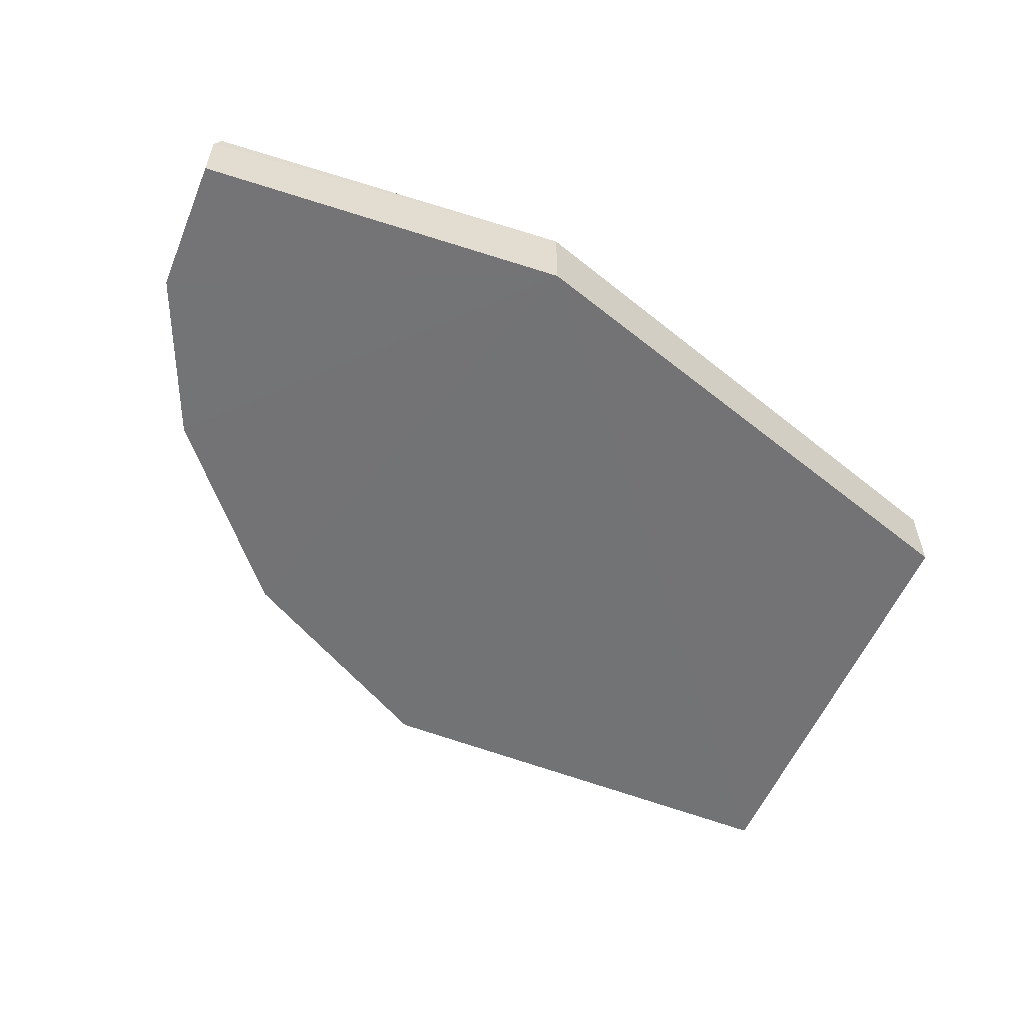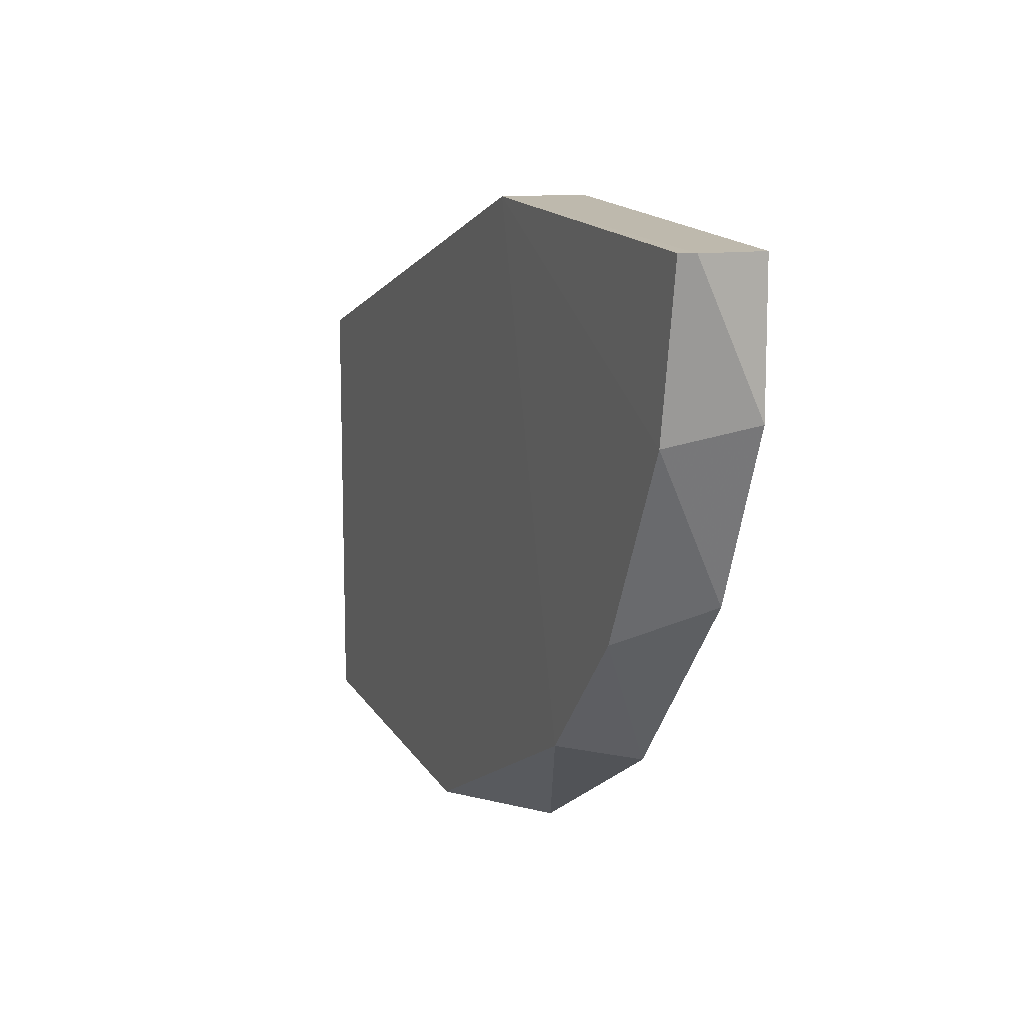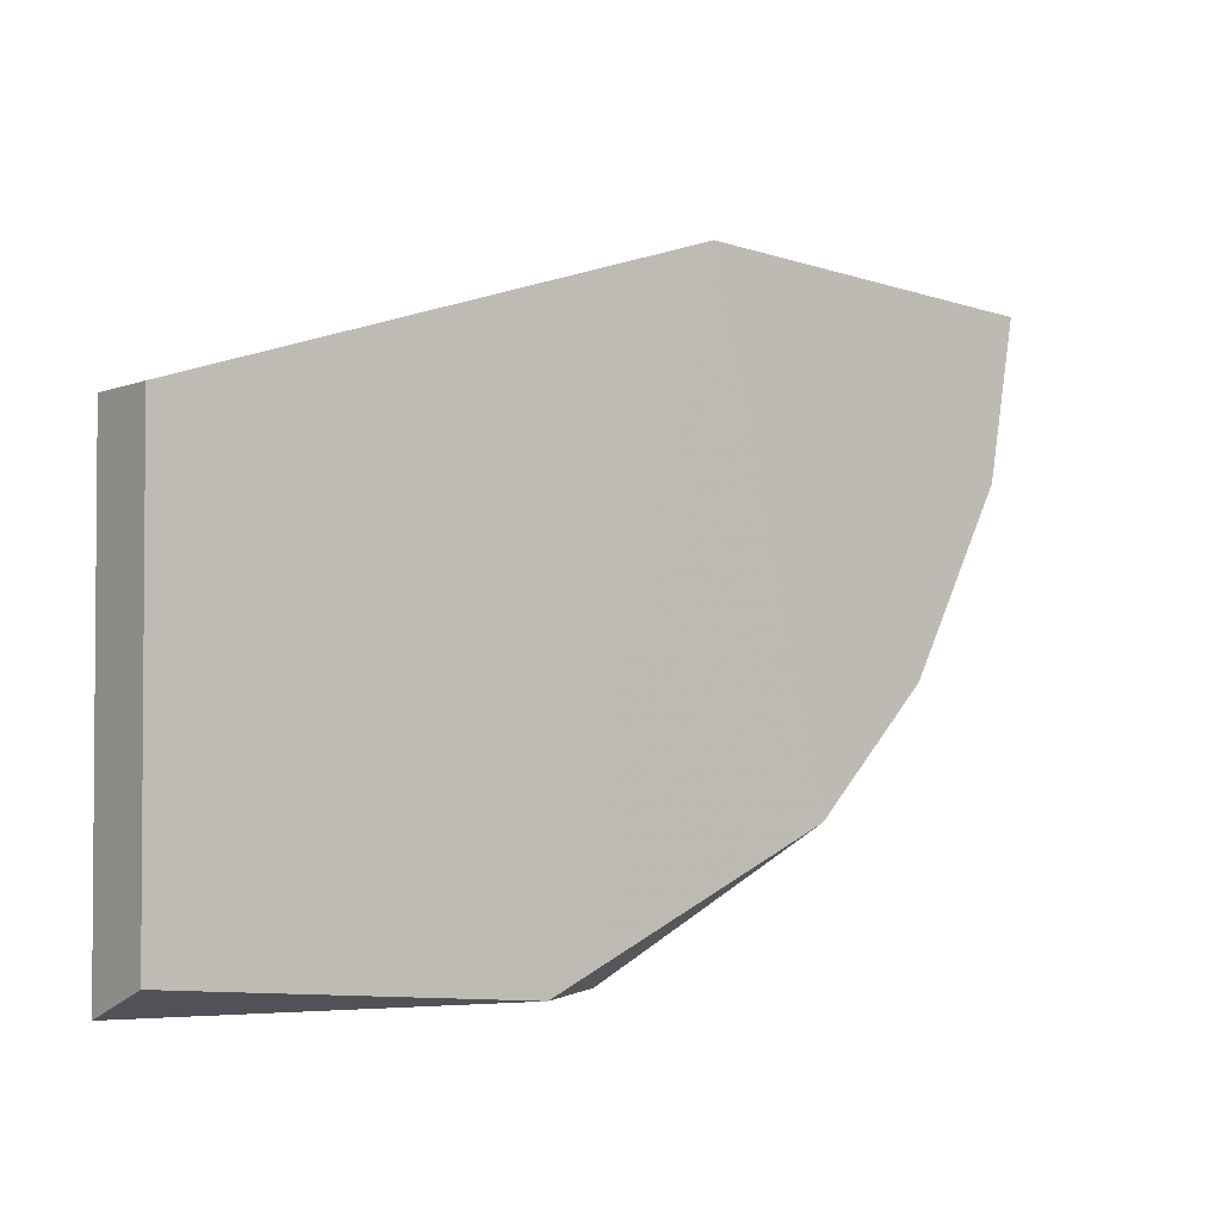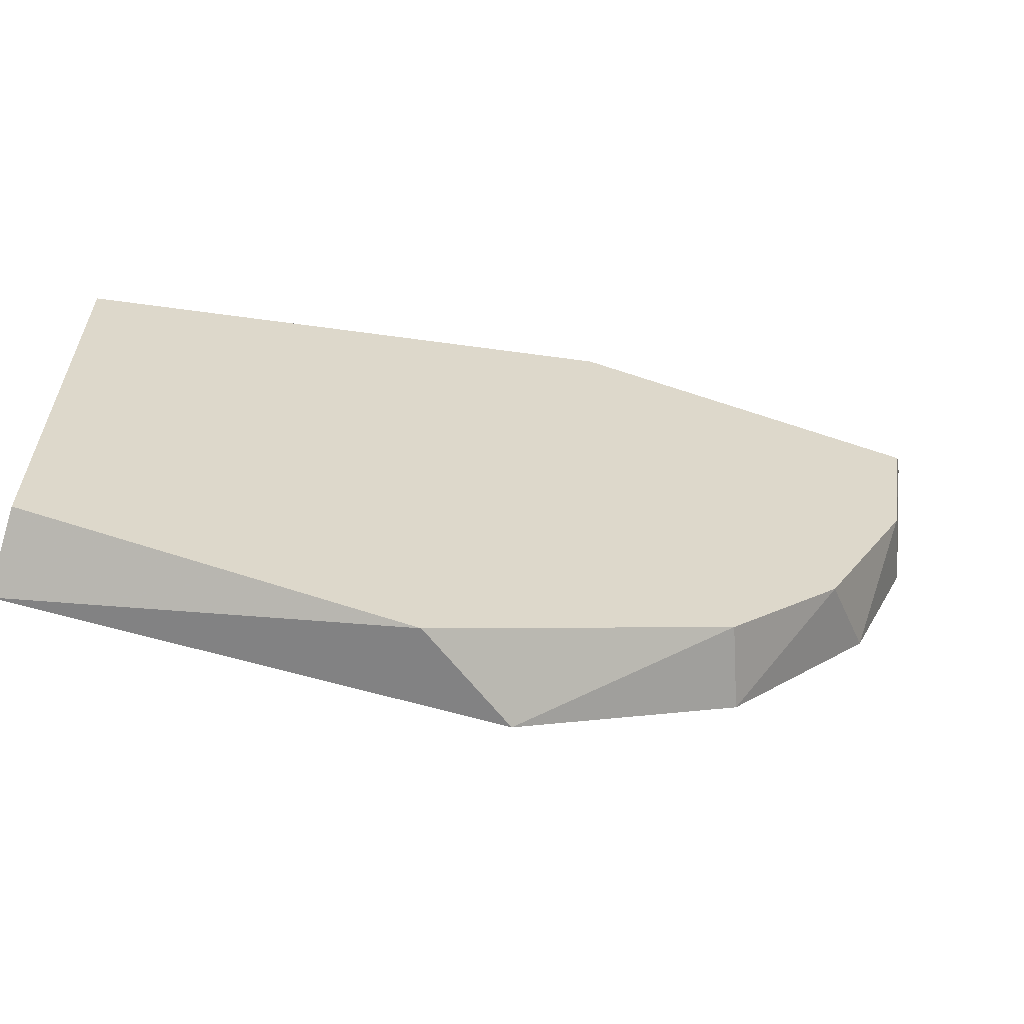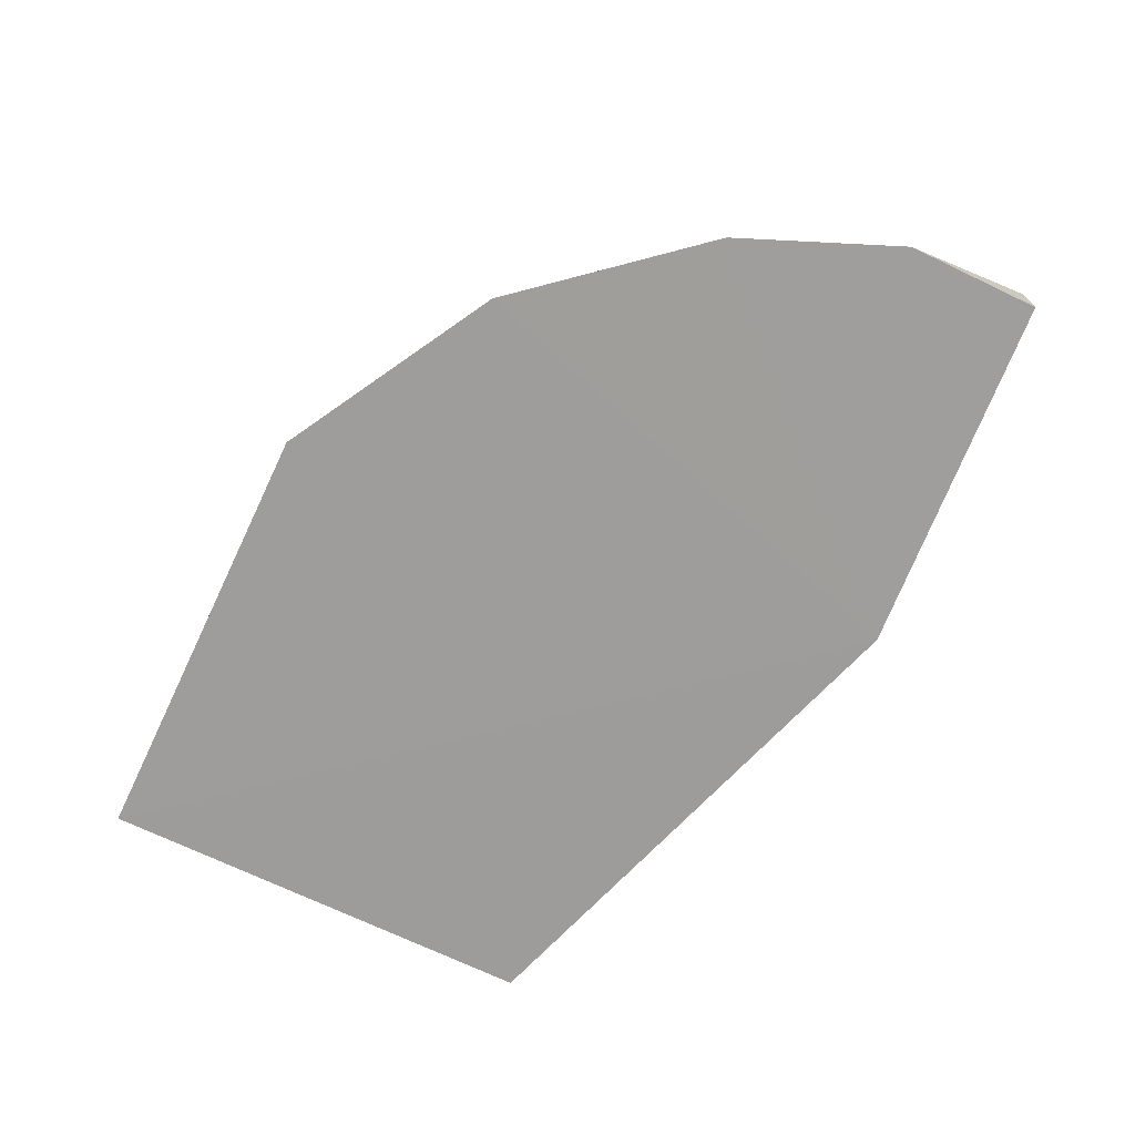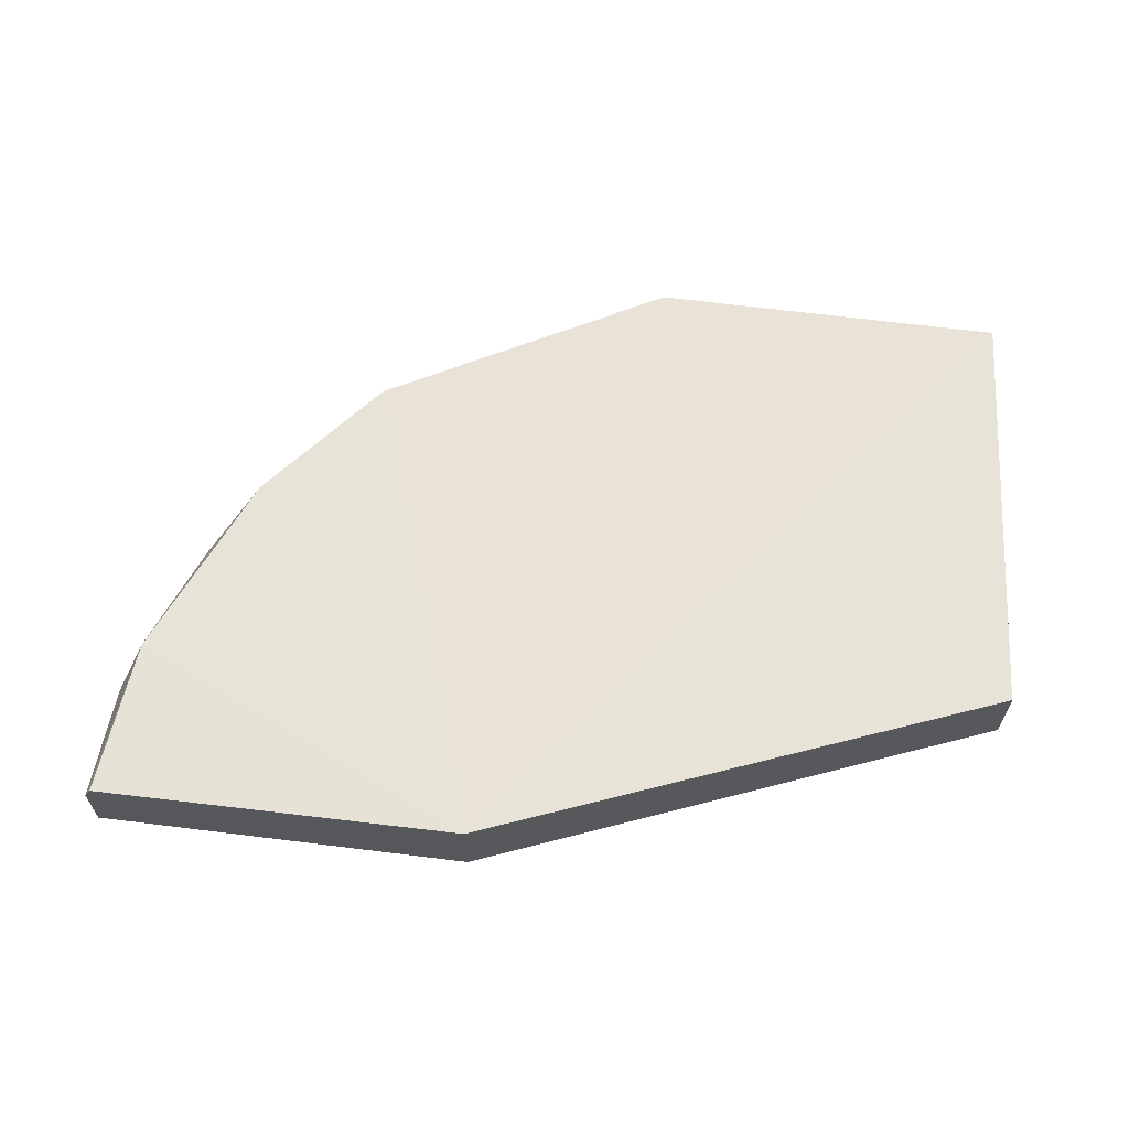
<metadata>
{"format":"obj","ext":"obj","renderer":"f3d","projection":"perspective","resolution":1024,"background":"white","views":[{"elev":-56.1,"azim":157.6,"up":"+Z"},{"elev":11.4,"azim":68.5,"up":"+Y"},{"elev":-3.6,"azim":-37.8,"up":"+Y"},{"elev":-60.8,"azim":-16.8,"up":"+Y"},{"elev":-70.4,"azim":64.5,"up":"+Z"},{"elev":62.8,"azim":-176.9,"up":"+Z"}]}
</metadata>
<code>
v 0.01339 -0.01641 0.02291
v 0.00948 -0.000926 0.02043
v 0.00948 -0.000926 0.02301
v 0.02095 -0.001727 0.02291
v 0.02009 -0.006695 0.02291
v 0.004107 -0.02073 0.02291
v 0.007348 -0.02073 0.02053
v 0.02117 -0.001727 0.02053
v 0.02117 -0.001727 0.02248
v 0.02117 -0.006048 0.02053
v 0.01901 -0.01123 0.02053
v -0.007123 -0.01987 0.02291
v -0.007123 -0.02073 0.02053
v -0.007174 -0.006244 0.02292
v -0.007174 -0.006244 0.02053
v 0.01707 -0.01252 0.02291
v 0.01426 -0.01684 0.02053
f 3 5 4
f 14 12 3
f 9 8 3
f 15 14 3
f 14 15 13
f 12 14 13
f 3 8 2
f 15 3 2
f 13 15 2
f 7 13 2
f 7 1 6
f 3 12 6
f 1 3 6
f 13 7 6
f 12 13 6
f 1 7 17
f 7 2 17
f 2 11 17
f 8 9 10
f 11 2 10
f 2 8 10
f 9 5 10
f 5 11 10
f 3 1 16
f 5 3 16
f 11 5 16
f 1 17 16
f 17 11 16
f 9 3 4
f 5 9 4

</code>
